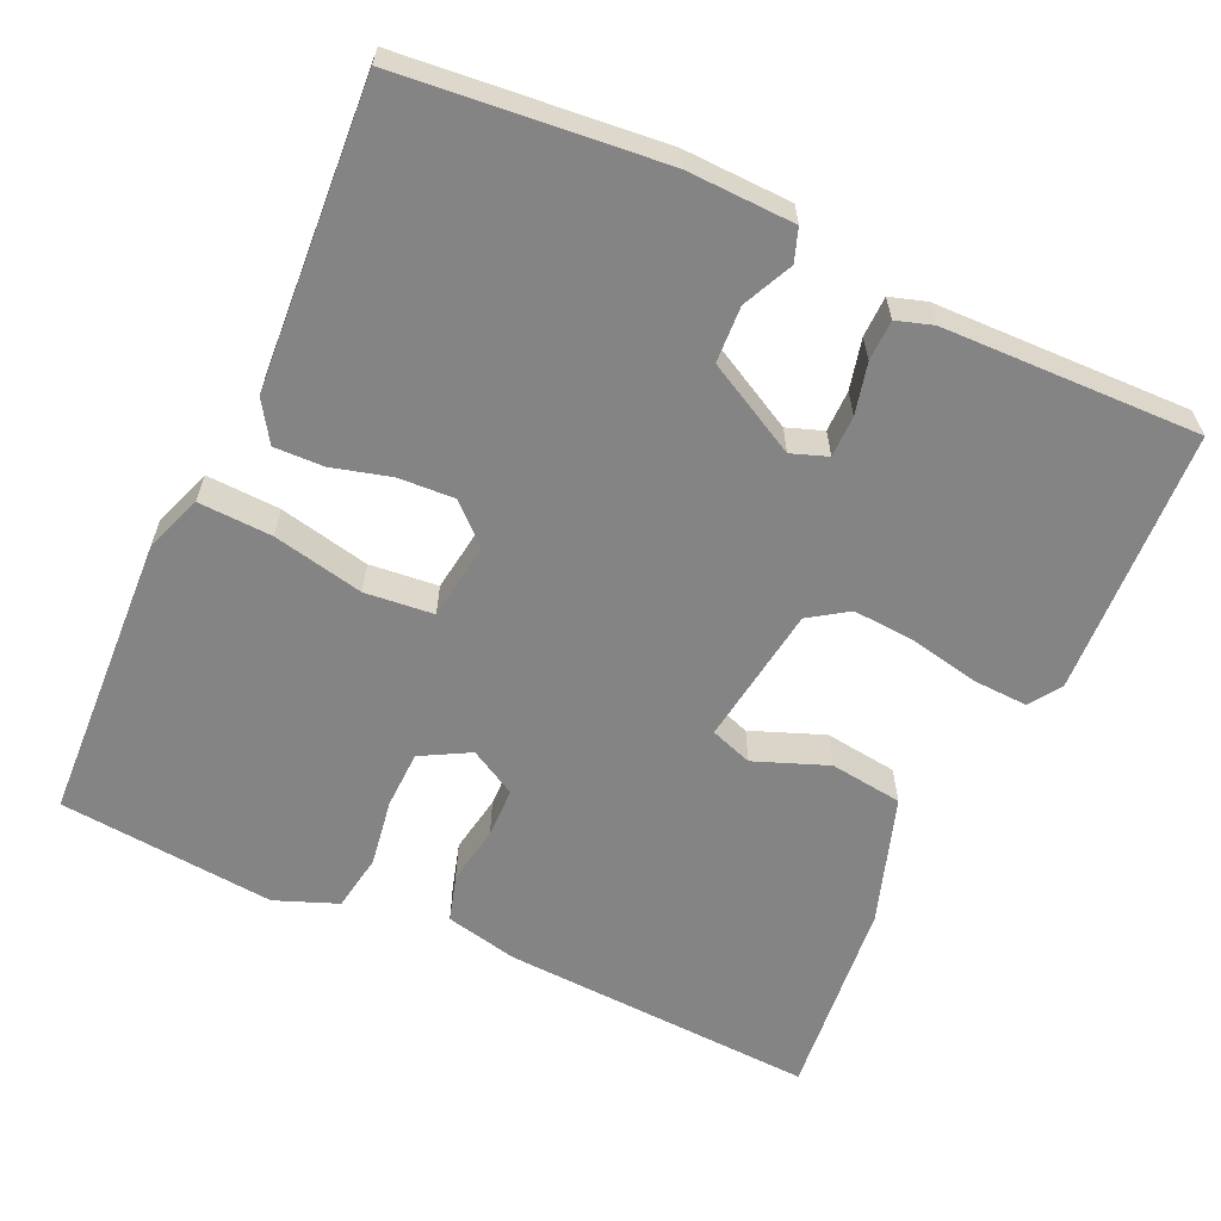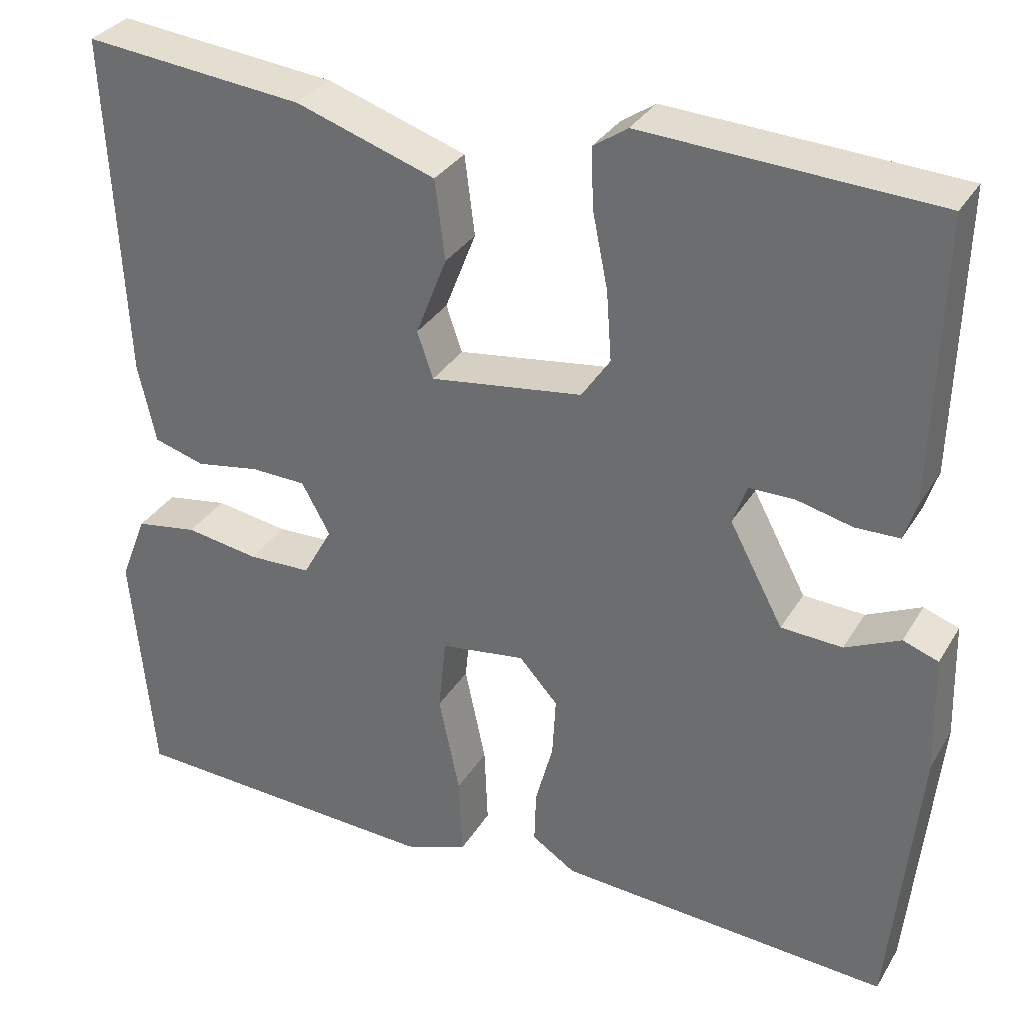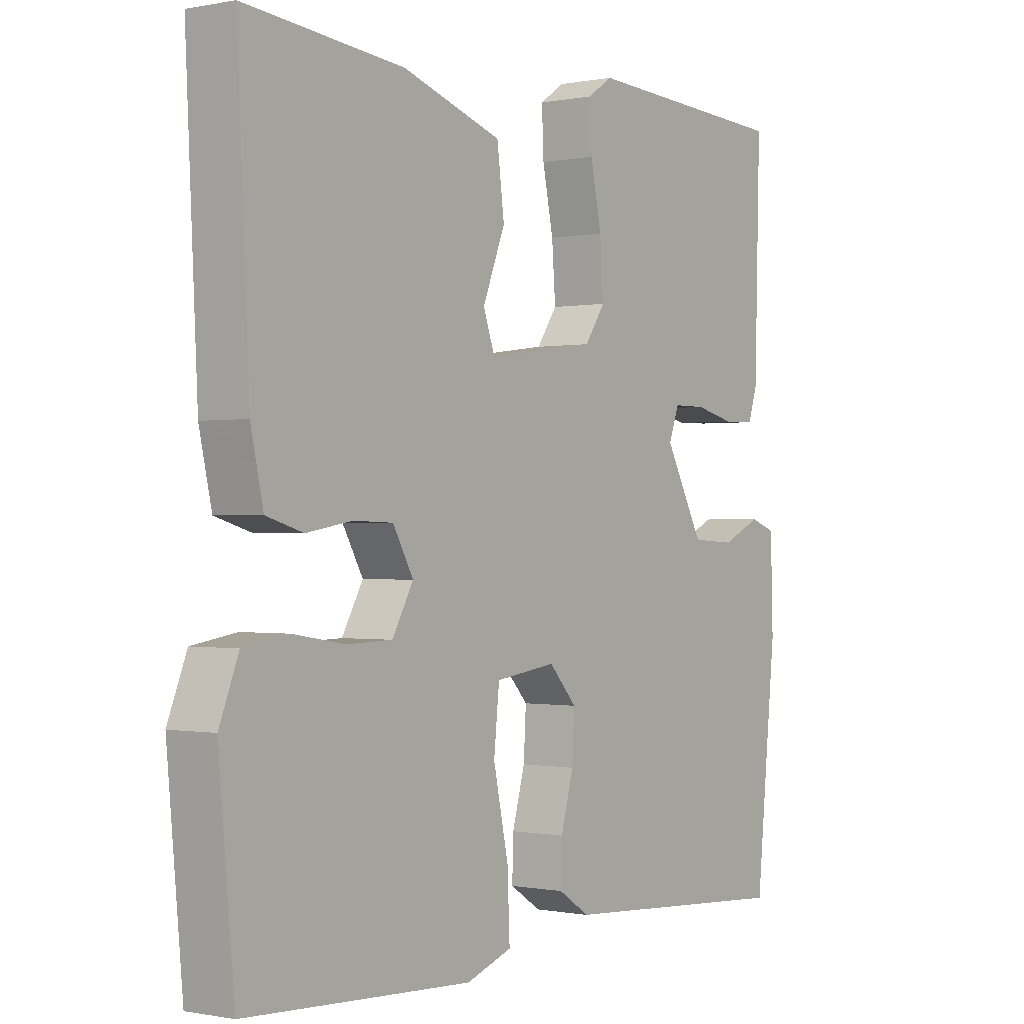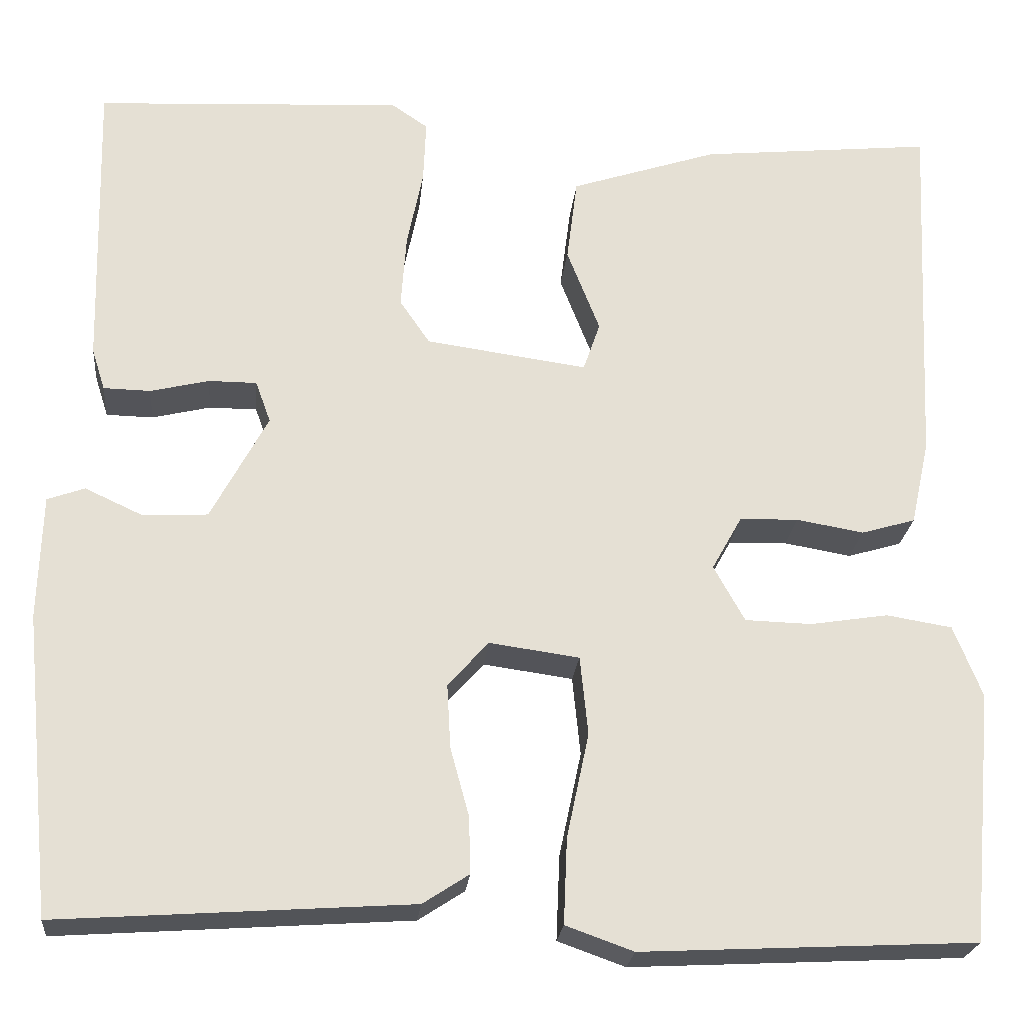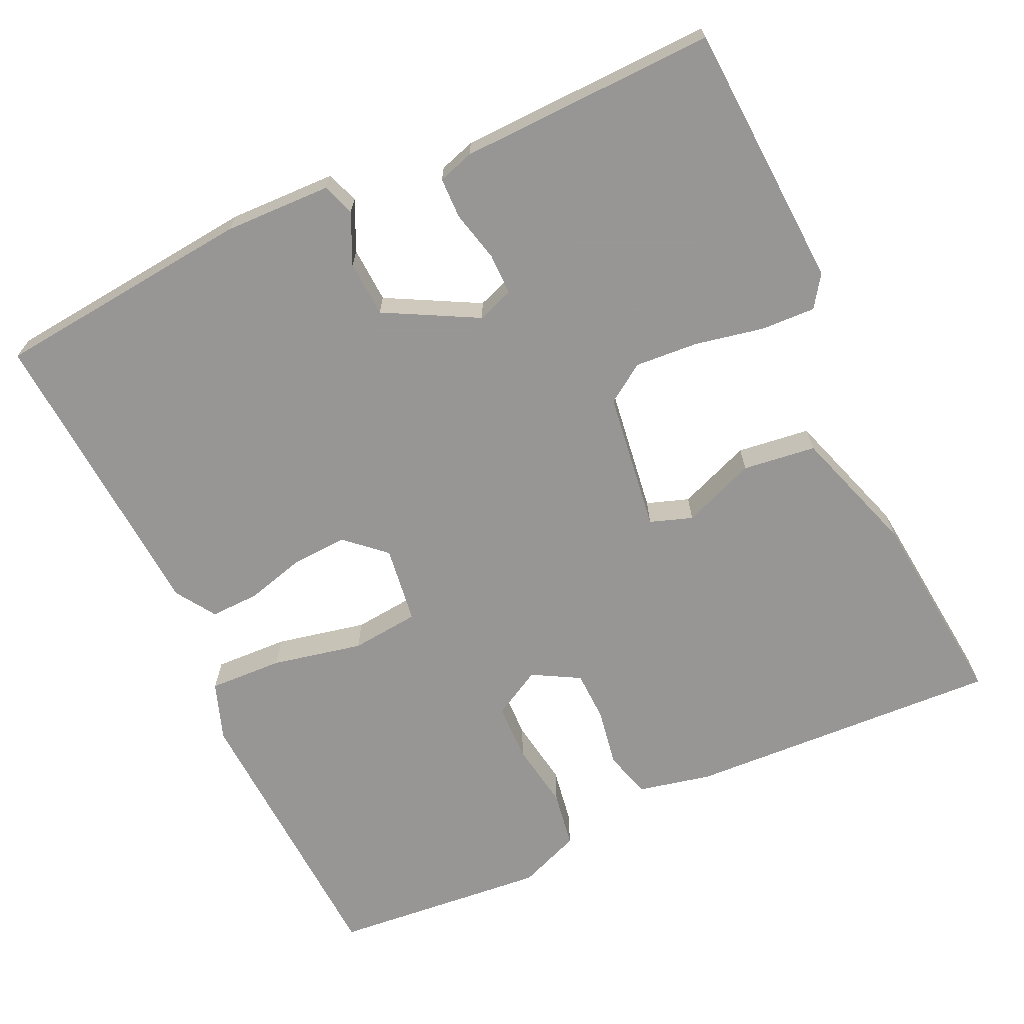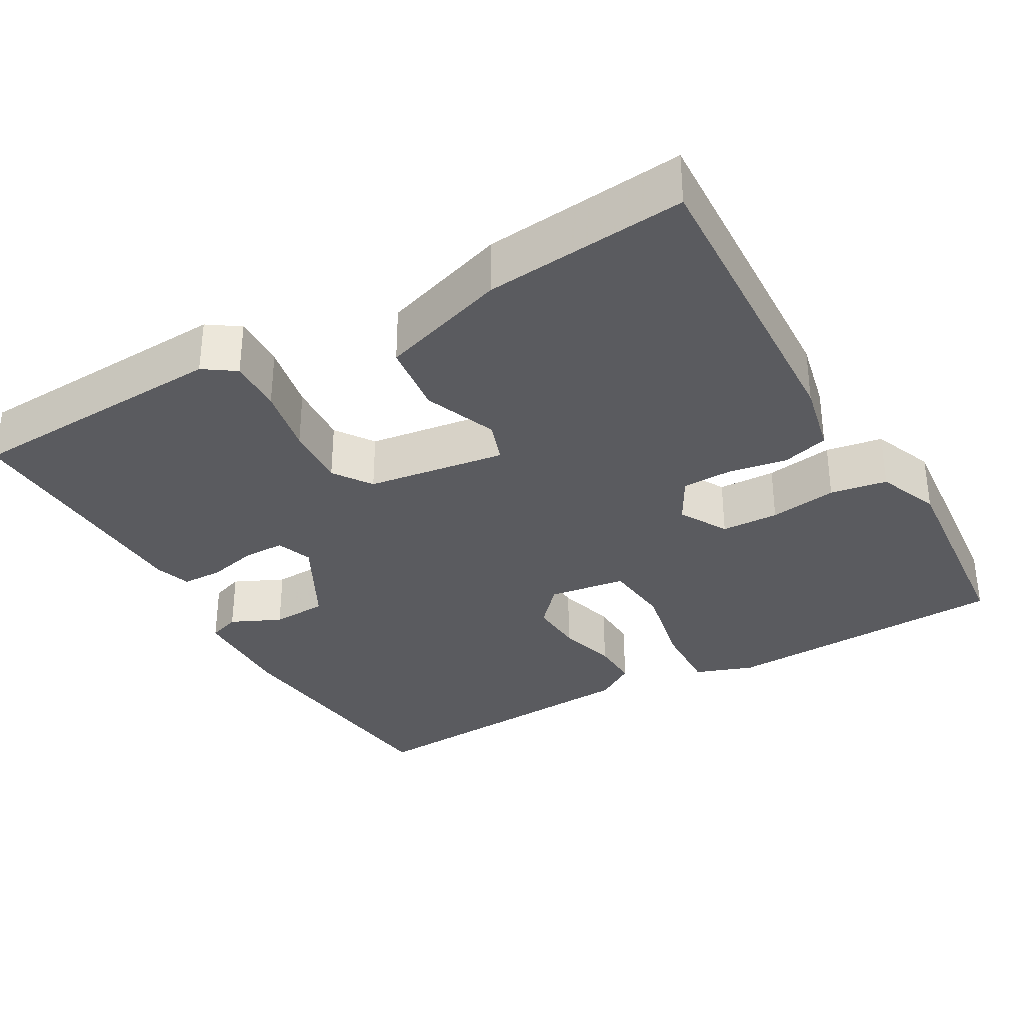
<metadata>
{"format":"obj","ext":"obj","renderer":"f3d","projection":"perspective","resolution":1024,"background":"white","views":[{"elev":-61.3,"azim":-114.8,"up":"+Y"},{"elev":32.2,"azim":-153.6,"up":"+Z"},{"elev":-0.4,"azim":126.4,"up":"+Z"},{"elev":-23.6,"azim":-5.6,"up":"+Z"},{"elev":-68.0,"azim":-65.1,"up":"+Y"},{"elev":-33.1,"azim":29.7,"up":"+Y"}]}
</metadata>
<code>
v 0.5 0.07 -0.5
v 0.124 0.07 -0.519
v 0.048 0.07 -0.492
v 0.052 0.07 -0.396
v 0.077 0.07 -0.278
v 0.068 0.07 -0.189
v -0.033 0.07 -0.175
v -0.079 0.07 -0.226
v -0.075 0.07 -0.298
v -0.054 0.07 -0.375
v -0.052 0.07 -0.439
v -0.104 0.07 -0.473
v -0.5 0.07 -0.5
v -0.534 0.07 -0.162
v -0.53 0.07 -0.022
v -0.488 0.07 -0.007
v -0.423 0.07 -0.037
v -0.35 0.07 -0.033
v -0.286 0.07 0.087
v -0.303 0.07 0.134
v -0.357 0.07 0.134
v -0.423 0.07 0.118
v -0.476 0.07 0.119
v -0.491 0.07 0.166
v -0.5 0.07 0.5
v -0.153 0.07 0.519
v -0.112 0.07 0.491
v -0.115 0.07 0.42
v -0.133 0.07 0.331
v -0.139 0.07 0.248
v -0.105 0.07 0.198
v 0.077 0.07 0.173
v 0.096 0.07 0.228
v 0.059 0.07 0.323
v 0.071 0.07 0.418
v 0.237 0.07 0.473
v 0.5 0.07 0.5
v 0.48 0.07 0.089
v 0.459 0.07 -0.006
v 0.398 0.07 -0.024
v 0.322 0.07 -0.011
v 0.256 0.07 -0.013
v 0.222 0.07 -0.074
v 0.257 0.07 -0.137
v 0.332 0.07 -0.139
v 0.42 0.07 -0.125
v 0.494 0.07 -0.137
v 0.526 0.07 -0.218
v 0.5 0 -0.5
v 0.124 0 -0.519
v 0.048 0 -0.492
v 0.052 0 -0.396
v 0.077 0 -0.278
v 0.068 0 -0.189
v -0.033 0 -0.175
v -0.079 0 -0.226
v -0.075 0 -0.298
v -0.054 0 -0.375
v -0.052 0 -0.439
v -0.104 0 -0.473
v -0.5 0 -0.5
v -0.534 0 -0.162
v -0.53 0 -0.022
v -0.488 0 -0.007
v -0.423 0 -0.037
v -0.35 0 -0.033
v -0.286 0 0.087
v -0.303 0 0.134
v -0.357 0 0.134
v -0.423 0 0.118
v -0.476 0 0.119
v -0.491 0 0.166
v -0.5 0 0.5
v -0.153 0 0.519
v -0.112 0 0.491
v -0.115 0 0.42
v -0.133 0 0.331
v -0.139 0 0.248
v -0.105 0 0.198
v 0.077 0 0.173
v 0.096 0 0.228
v 0.059 0 0.323
v 0.071 0 0.418
v 0.237 0 0.473
v 0.5 0 0.5
v 0.48 0 0.089
v 0.459 0 -0.006
v 0.398 0 -0.024
v 0.322 0 -0.011
v 0.256 0 -0.013
v 0.222 0 -0.074
v 0.257 0 -0.137
v 0.332 0 -0.139
v 0.42 0 -0.125
v 0.494 0 -0.137
v 0.526 0 -0.218
f 3 4 5
f 2 3 5
f 1 2 5
f 48 1 5
f 47 48 5
f 46 47 5
f 45 46 5
f 44 45 5 6
f 43 44 6 7
f 42 43 7
f 39 40 41
f 38 39 41
f 37 38 41
f 36 37 41
f 35 36 41
f 34 35 41
f 33 34 41
f 32 33 41 42
f 31 32 42 7
f 27 28 29
f 26 27 29
f 25 26 29
f 24 25 29
f 23 24 29
f 22 23 29
f 21 22 29
f 20 21 29 30
f 31 7 8
f 30 31 8
f 20 30 8
f 19 20 8
f 15 16 17
f 14 15 17
f 13 14 17
f 12 13 17
f 11 12 17
f 10 11 17
f 9 10 17
f 9 17 18
f 8 9 18 19
f 53 52 51
f 53 51 50
f 53 50 49
f 53 49 96
f 53 96 95
f 53 95 94
f 53 94 93
f 54 53 93 92
f 55 54 92 91
f 55 91 90
f 89 88 87
f 89 87 86
f 89 86 85
f 89 85 84
f 89 84 83
f 89 83 82
f 89 82 81
f 90 89 81 80
f 55 90 80 79
f 77 76 75
f 77 75 74
f 77 74 73
f 77 73 72
f 77 72 71
f 77 71 70
f 77 70 69
f 78 77 69 68
f 56 55 79
f 56 79 78
f 56 78 68
f 56 68 67
f 65 64 63
f 65 63 62
f 65 62 61
f 65 61 60
f 65 60 59
f 65 59 58
f 65 58 57
f 66 65 57
f 67 66 57 56
f 1 49 50 2
f 2 50 51 3
f 3 51 52 4
f 4 52 53 5
f 5 53 54 6
f 6 54 55 7
f 7 55 56 8
f 8 56 57 9
f 9 57 58 10
f 10 58 59 11
f 11 59 60 12
f 12 60 61 13
f 13 61 62 14
f 14 62 63 15
f 15 63 64 16
f 16 64 65 17
f 17 65 66 18
f 18 66 67 19
f 19 67 68 20
f 20 68 69 21
f 21 69 70 22
f 22 70 71 23
f 23 71 72 24
f 24 72 73 25
f 25 73 74 26
f 26 74 75 27
f 27 75 76 28
f 28 76 77 29
f 29 77 78 30
f 30 78 79 31
f 31 79 80 32
f 32 80 81 33
f 33 81 82 34
f 34 82 83 35
f 35 83 84 36
f 36 84 85 37
f 37 85 86 38
f 38 86 87 39
f 39 87 88 40
f 40 88 89 41
f 41 89 90 42
f 42 90 91 43
f 43 91 92 44
f 44 92 93 45
f 45 93 94 46
f 46 94 95 47
f 47 95 96 48
f 48 96 49 1

</code>
